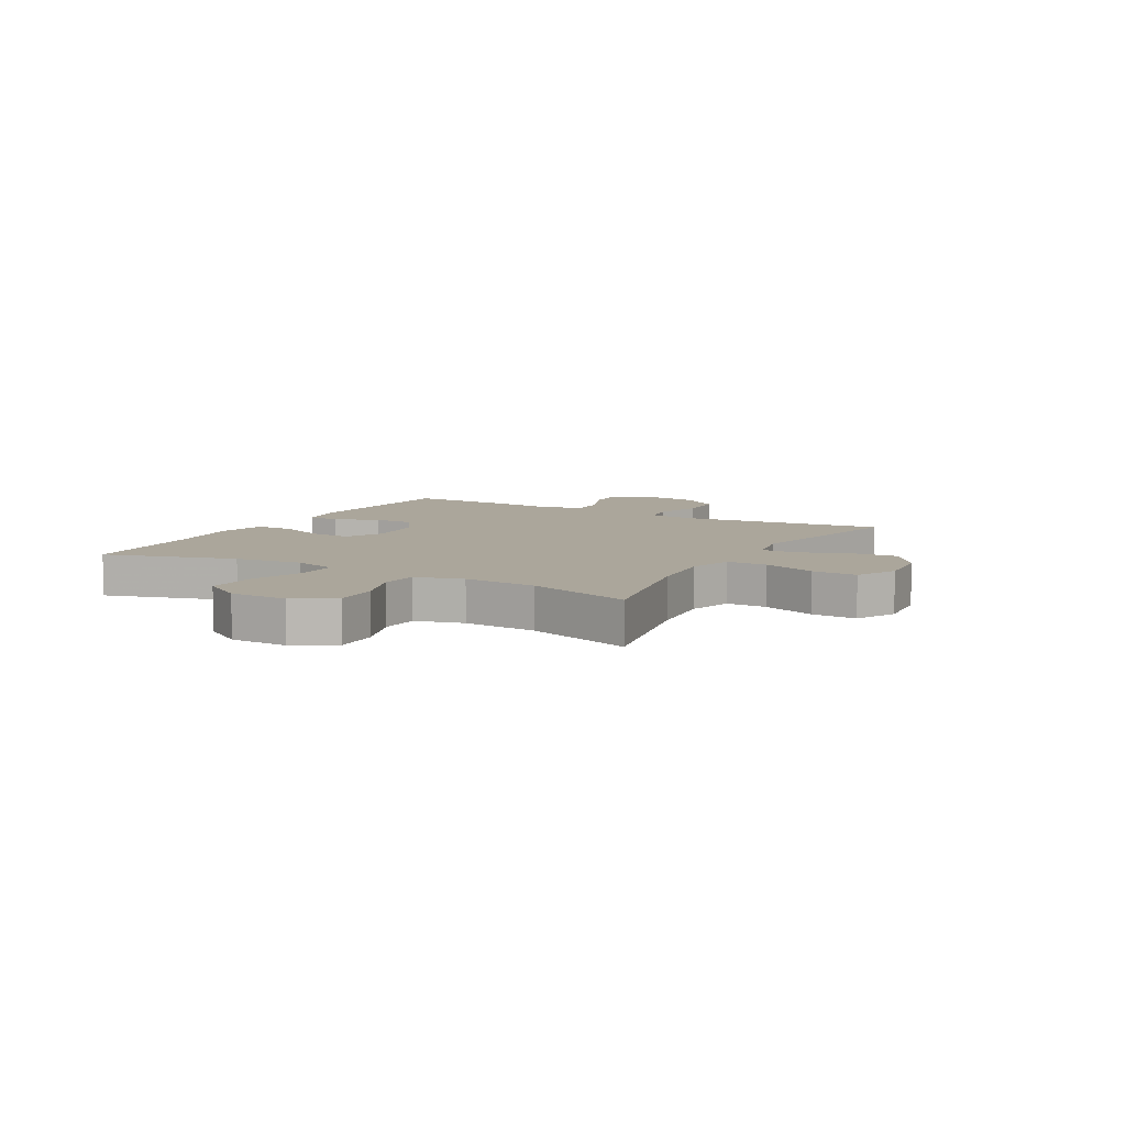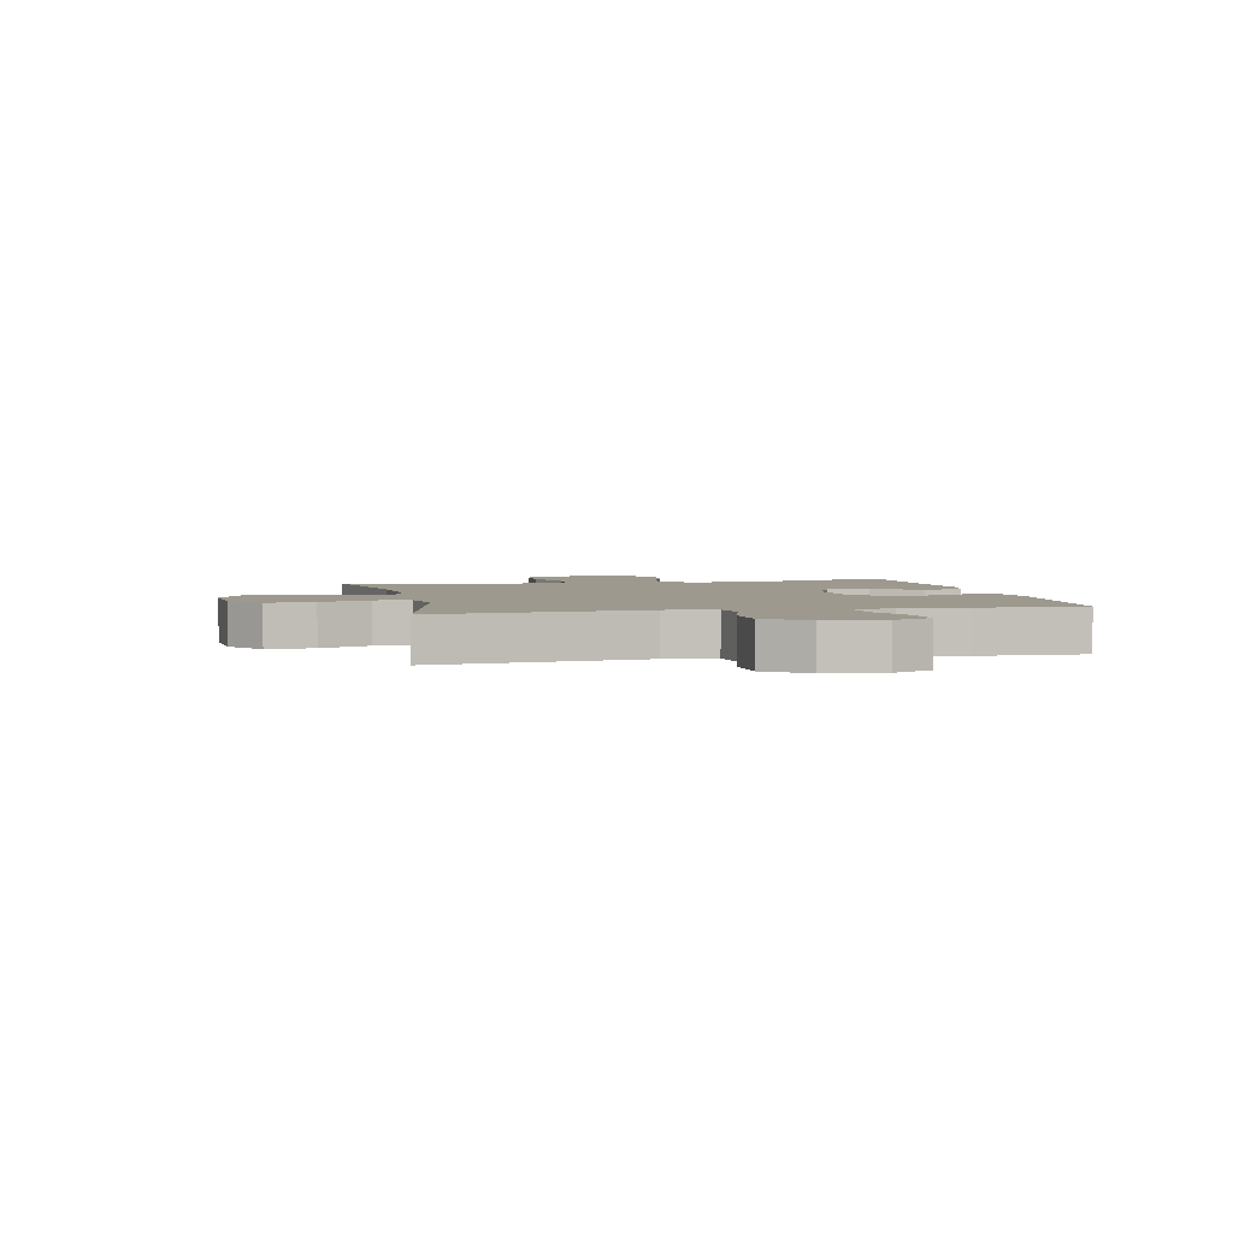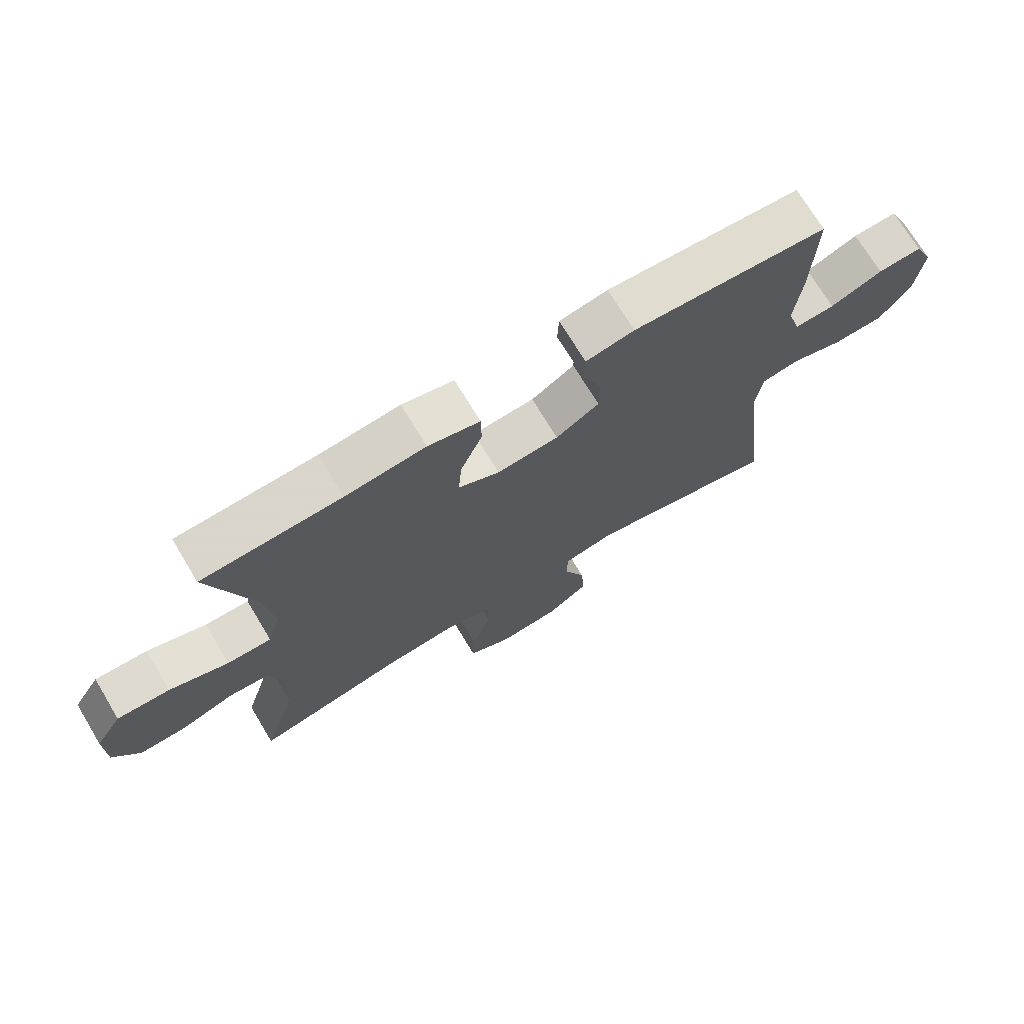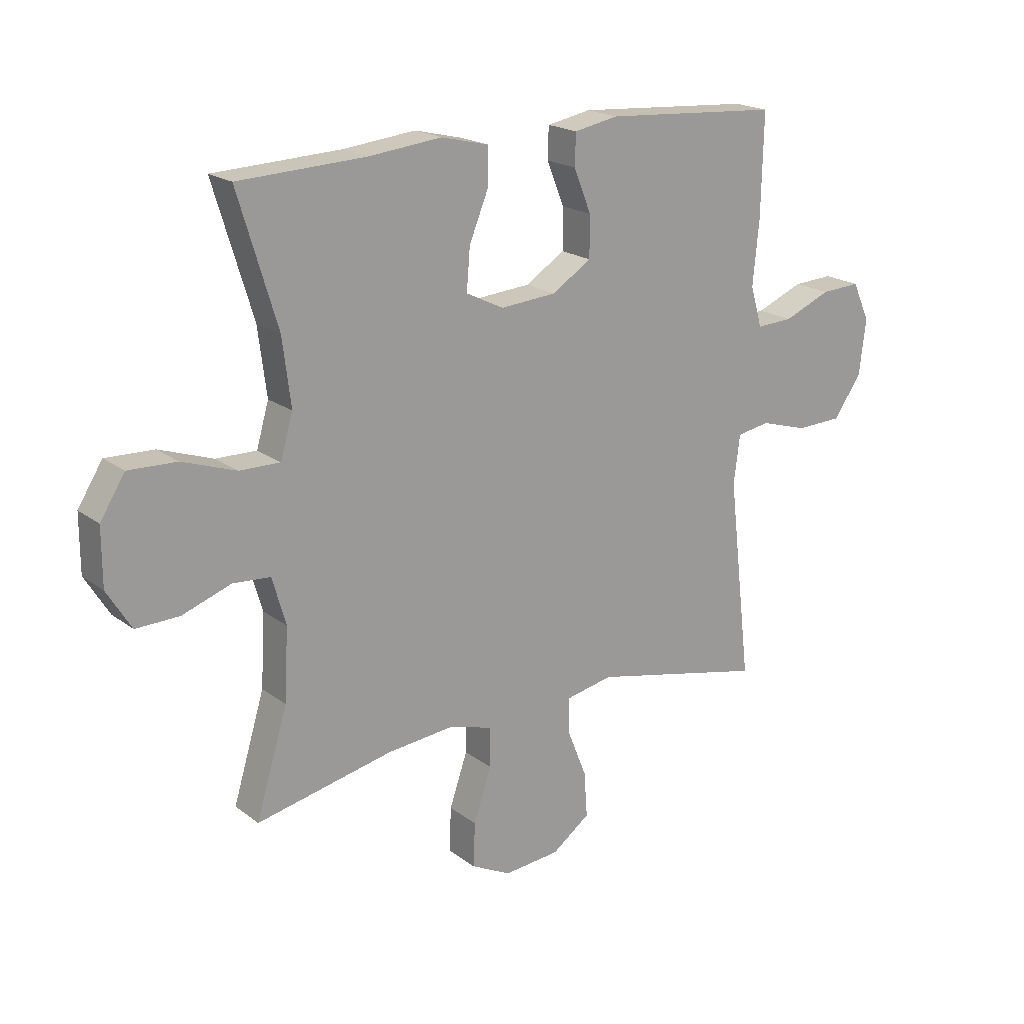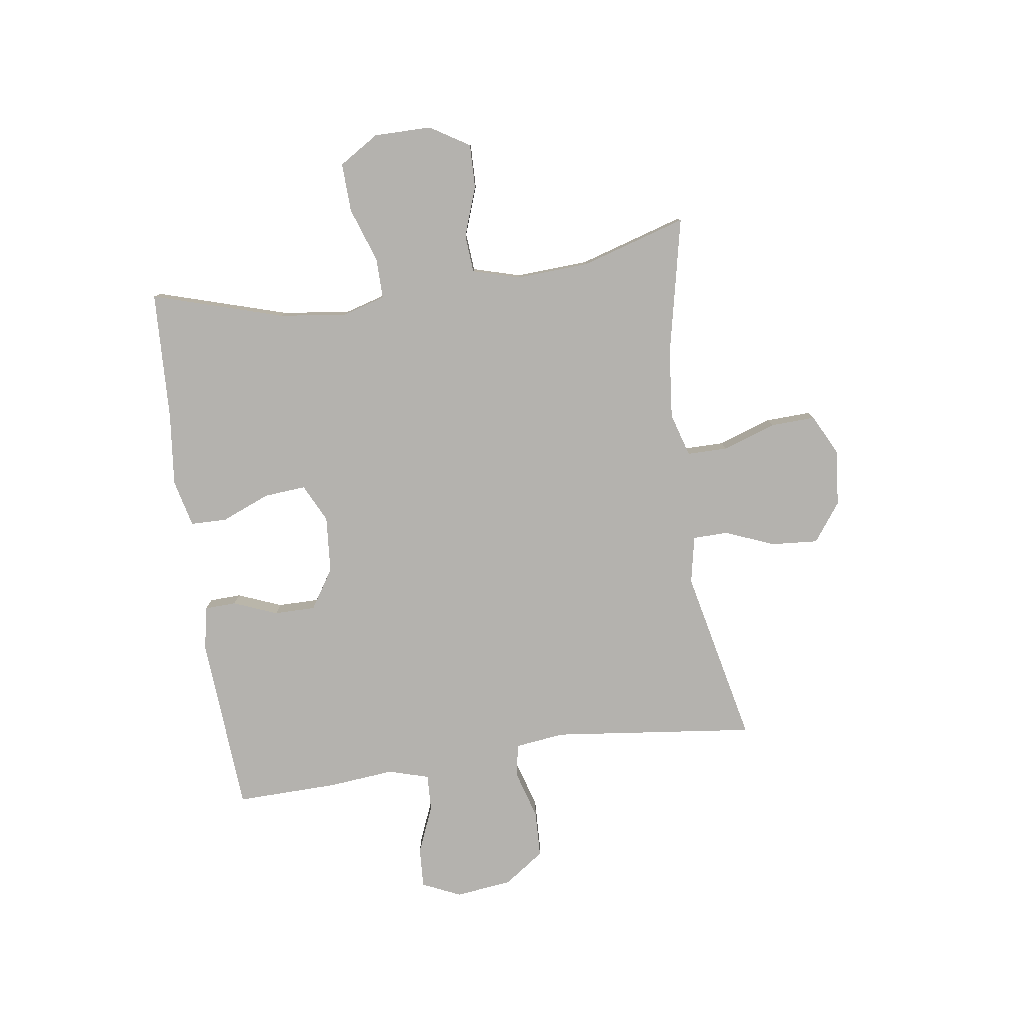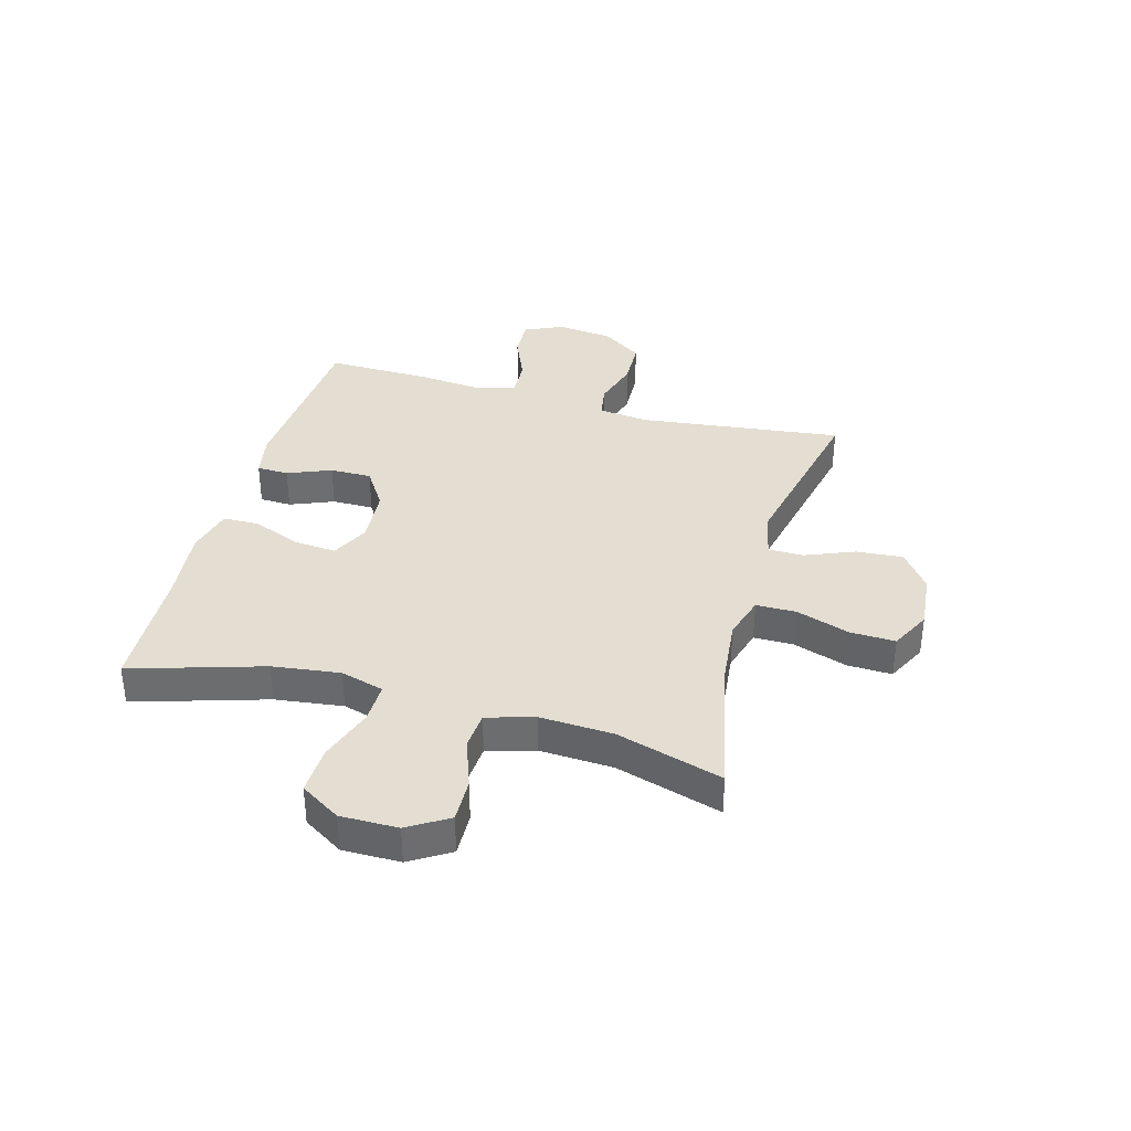
<metadata>
{"format":"obj","ext":"obj","renderer":"f3d","projection":"perspective","resolution":1024,"background":"white","views":[{"elev":8.0,"azim":119.5,"up":"+Y"},{"elev":3.3,"azim":-102.0,"up":"+Y"},{"elev":72.2,"azim":149.0,"up":"+Z"},{"elev":19.5,"azim":143.8,"up":"+Z"},{"elev":-79.7,"azim":98.2,"up":"+Y"},{"elev":36.2,"azim":105.4,"up":"+Y"}]}
</metadata>
<code>
v -0.5 0.07 -0.5
v -0.458 0.07 -0.14
v -0.469 0.07 -0.053
v -0.528 0.07 -0.043
v -0.613 0.07 -0.068
v -0.695 0.07 -0.065
v -0.745 0.07 0.006
v -0.757 0.07 0.106
v -0.726 0.07 0.174
v -0.655 0.07 0.17
v -0.571 0.07 0.135
v -0.506 0.07 0.132
v -0.485 0.07 0.204
v -0.496 0.07 0.319
v -0.5 0.07 0.5
v -0.186 0.07 0.521
v -0.108 0.07 0.506
v -0.106 0.07 0.45
v -0.137 0.07 0.373
v -0.137 0.07 0.3
v -0.067 0.07 0.255
v 0.033 0.07 0.247
v 0.1 0.07 0.28
v 0.094 0.07 0.354
v 0.059 0.07 0.44
v 0.06 0.07 0.504
v 0.144 0.07 0.524
v 0.274 0.07 0.51
v 0.5 0.07 0.5
v 0.43 0.07 0.269
v 0.415 0.07 0.15
v 0.437 0.07 0.074
v 0.509 0.07 0.075
v 0.605 0.07 0.108
v 0.691 0.07 0.111
v 0.735 0.07 0.041
v 0.735 0.07 -0.06
v 0.692 0.07 -0.13
v 0.615 0.07 -0.128
v 0.528 0.07 -0.097
v 0.461 0.07 -0.102
v 0.437 0.07 -0.186
v 0.444 0.07 -0.314
v 0.5 0.07 -0.5
v 0.257 0.07 -0.448
v 0.136 0.07 -0.436
v 0.059 0.07 -0.459
v 0.059 0.07 -0.53
v 0.091 0.07 -0.624
v 0.094 0.07 -0.703
v 0.023 0.07 -0.739
v -0.077 0.07 -0.73
v -0.145 0.07 -0.68
v -0.139 0.07 -0.598
v -0.104 0.07 -0.511
v -0.105 0.07 -0.449
v -0.189 0.07 -0.432
v -0.5 0 -0.5
v -0.458 0 -0.14
v -0.469 0 -0.053
v -0.528 0 -0.043
v -0.613 0 -0.068
v -0.695 0 -0.065
v -0.745 0 0.006
v -0.757 0 0.106
v -0.726 0 0.174
v -0.655 0 0.17
v -0.571 0 0.135
v -0.506 0 0.132
v -0.485 0 0.204
v -0.496 0 0.319
v -0.5 0 0.5
v -0.186 0 0.521
v -0.108 0 0.506
v -0.106 0 0.45
v -0.137 0 0.373
v -0.137 0 0.3
v -0.067 0 0.255
v 0.033 0 0.247
v 0.1 0 0.28
v 0.094 0 0.354
v 0.059 0 0.44
v 0.06 0 0.504
v 0.144 0 0.524
v 0.274 0 0.51
v 0.5 0 0.5
v 0.43 0 0.269
v 0.415 0 0.15
v 0.437 0 0.074
v 0.509 0 0.075
v 0.605 0 0.108
v 0.691 0 0.111
v 0.735 0 0.041
v 0.735 0 -0.06
v 0.692 0 -0.13
v 0.615 0 -0.128
v 0.528 0 -0.097
v 0.461 0 -0.102
v 0.437 0 -0.186
v 0.444 0 -0.314
v 0.5 0 -0.5
v 0.257 0 -0.448
v 0.136 0 -0.436
v 0.059 0 -0.459
v 0.059 0 -0.53
v 0.091 0 -0.624
v 0.094 0 -0.703
v 0.023 0 -0.739
v -0.077 0 -0.73
v -0.145 0 -0.68
v -0.139 0 -0.598
v -0.104 0 -0.511
v -0.105 0 -0.449
v -0.189 0 -0.432
f 52 53 54 55
f 52 55 56
f 51 52 56
f 48 49 50 51
f 47 48 51 56
f 46 47 56 57
f 43 44 45
f 42 43 45 46
f 41 42 46 57
f 37 38 39 40
f 37 40 41
f 36 37 41
f 33 34 35 36
f 32 33 36 41
f 31 32 41 57
f 28 29 30
f 24 25 26 27
f 23 24 27 28
f 16 17 18 19
f 16 19 20
f 13 14 15 16
f 12 13 16 20
f 8 9 10 11
f 8 11 12
f 7 8 12
f 4 5 6 7
f 3 4 7 12
f 31 57 1 2
f 23 28 30 31
f 22 23 31 2
f 21 22 2 3
f 3 12 20 21
f 112 111 110 109
f 113 112 109
f 113 109 108
f 108 107 106 105
f 113 108 105 104
f 114 113 104 103
f 102 101 100
f 103 102 100 99
f 114 103 99 98
f 97 96 95 94
f 98 97 94
f 98 94 93
f 93 92 91 90
f 98 93 90 89
f 114 98 89 88
f 87 86 85
f 84 83 82 81
f 85 84 81 80
f 76 75 74 73
f 77 76 73
f 73 72 71 70
f 77 73 70 69
f 68 67 66 65
f 69 68 65
f 69 65 64
f 64 63 62 61
f 69 64 61 60
f 59 58 114 88
f 88 87 85 80
f 59 88 80 79
f 60 59 79 78
f 78 77 69 60
f 1 58 59 2
f 2 59 60 3
f 3 60 61 4
f 4 61 62 5
f 5 62 63 6
f 6 63 64 7
f 7 64 65 8
f 8 65 66 9
f 9 66 67 10
f 10 67 68 11
f 11 68 69 12
f 12 69 70 13
f 13 70 71 14
f 14 71 72 15
f 15 72 73 16
f 16 73 74 17
f 17 74 75 18
f 18 75 76 19
f 19 76 77 20
f 20 77 78 21
f 21 78 79 22
f 22 79 80 23
f 23 80 81 24
f 24 81 82 25
f 25 82 83 26
f 26 83 84 27
f 27 84 85 28
f 28 85 86 29
f 29 86 87 30
f 30 87 88 31
f 31 88 89 32
f 32 89 90 33
f 33 90 91 34
f 34 91 92 35
f 35 92 93 36
f 36 93 94 37
f 37 94 95 38
f 38 95 96 39
f 39 96 97 40
f 40 97 98 41
f 41 98 99 42
f 42 99 100 43
f 43 100 101 44
f 44 101 102 45
f 45 102 103 46
f 46 103 104 47
f 47 104 105 48
f 48 105 106 49
f 49 106 107 50
f 50 107 108 51
f 51 108 109 52
f 52 109 110 53
f 53 110 111 54
f 54 111 112 55
f 55 112 113 56
f 56 113 114 57
f 57 114 58 1

</code>
